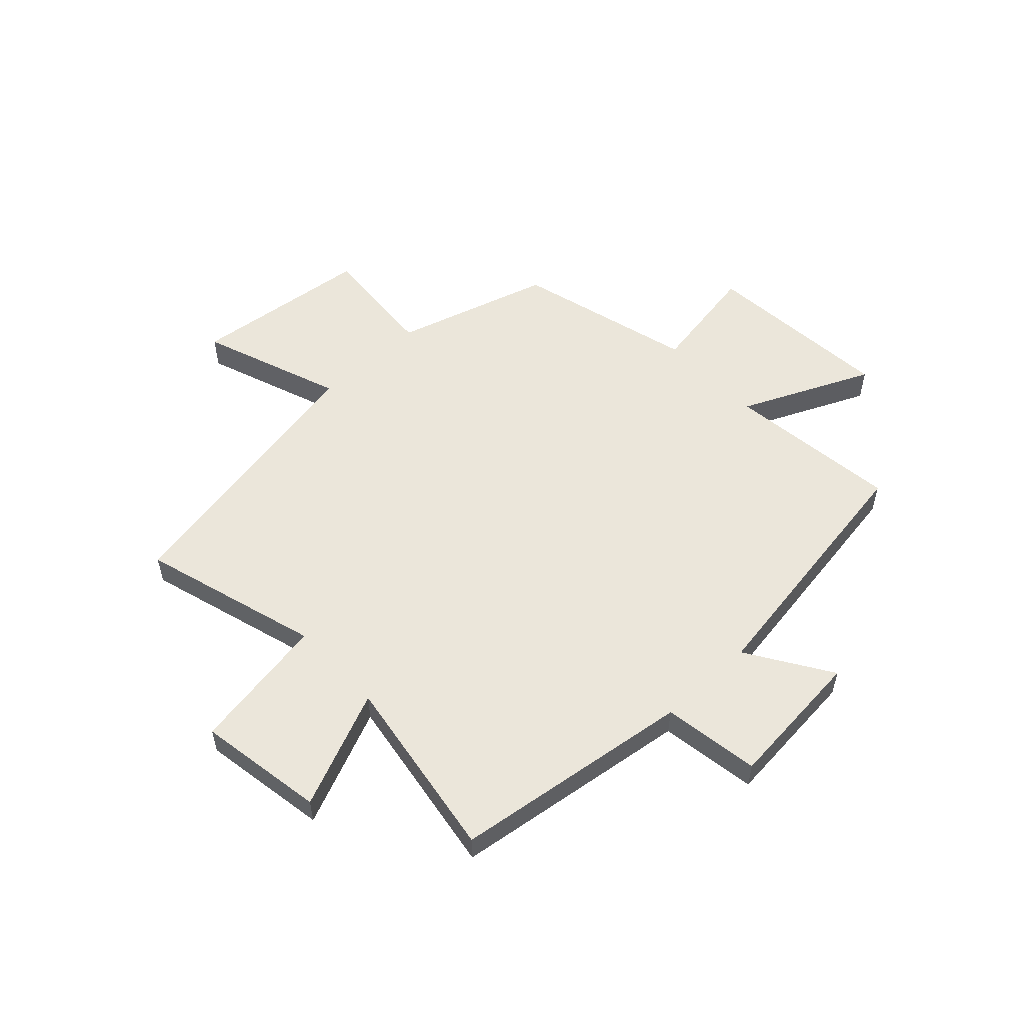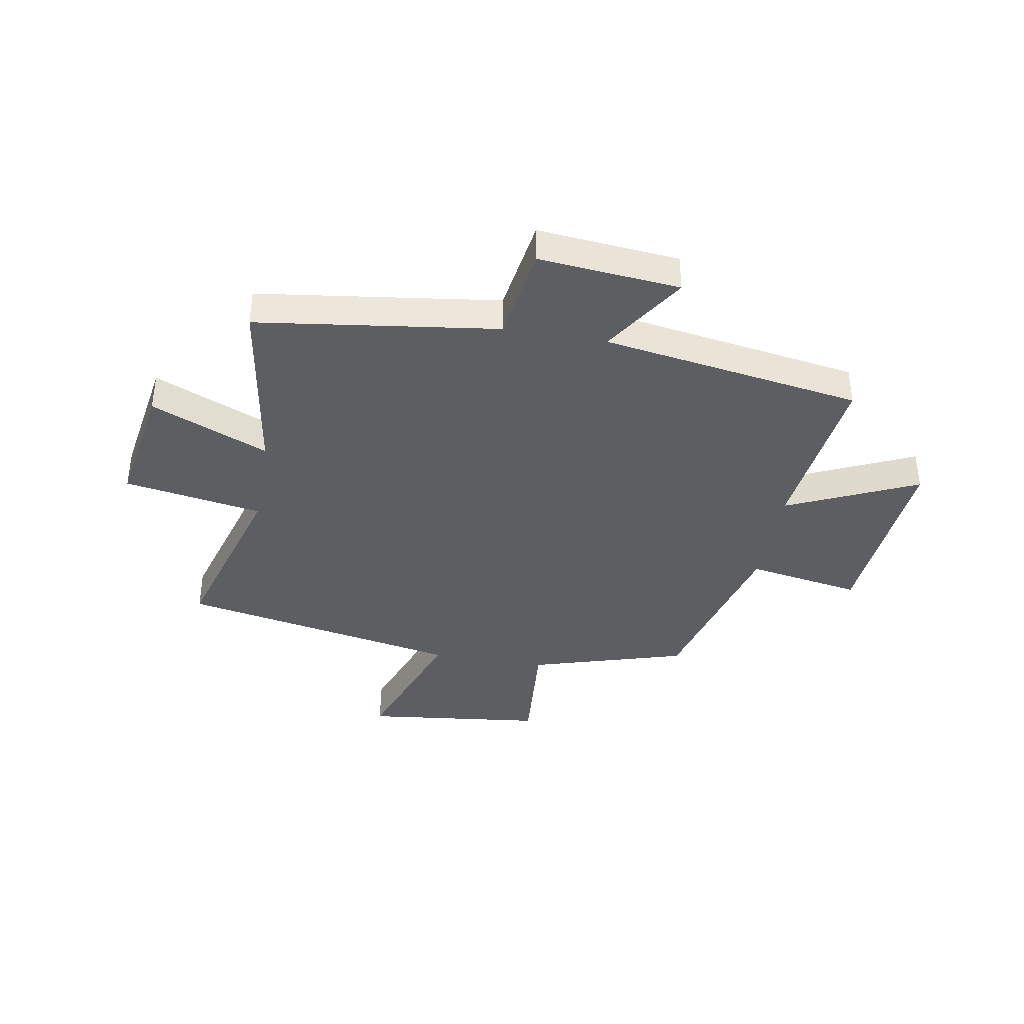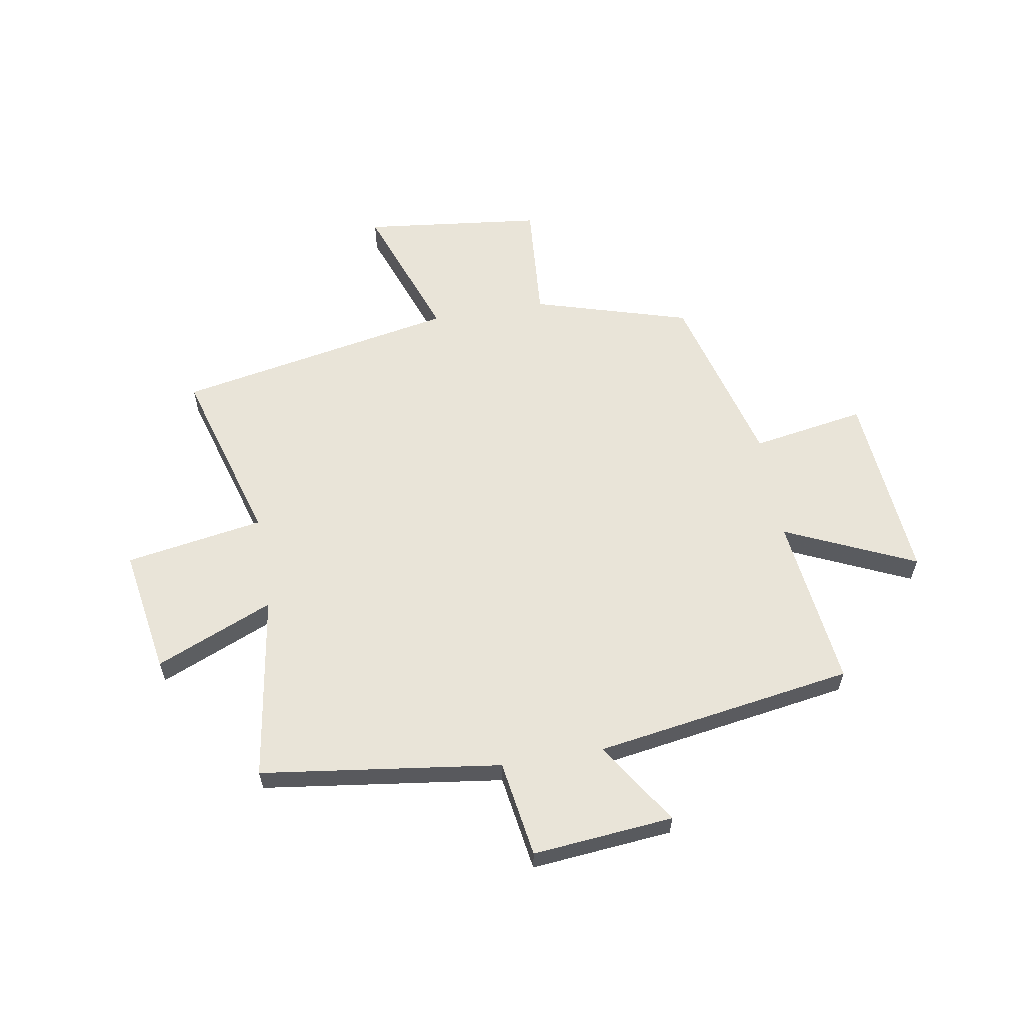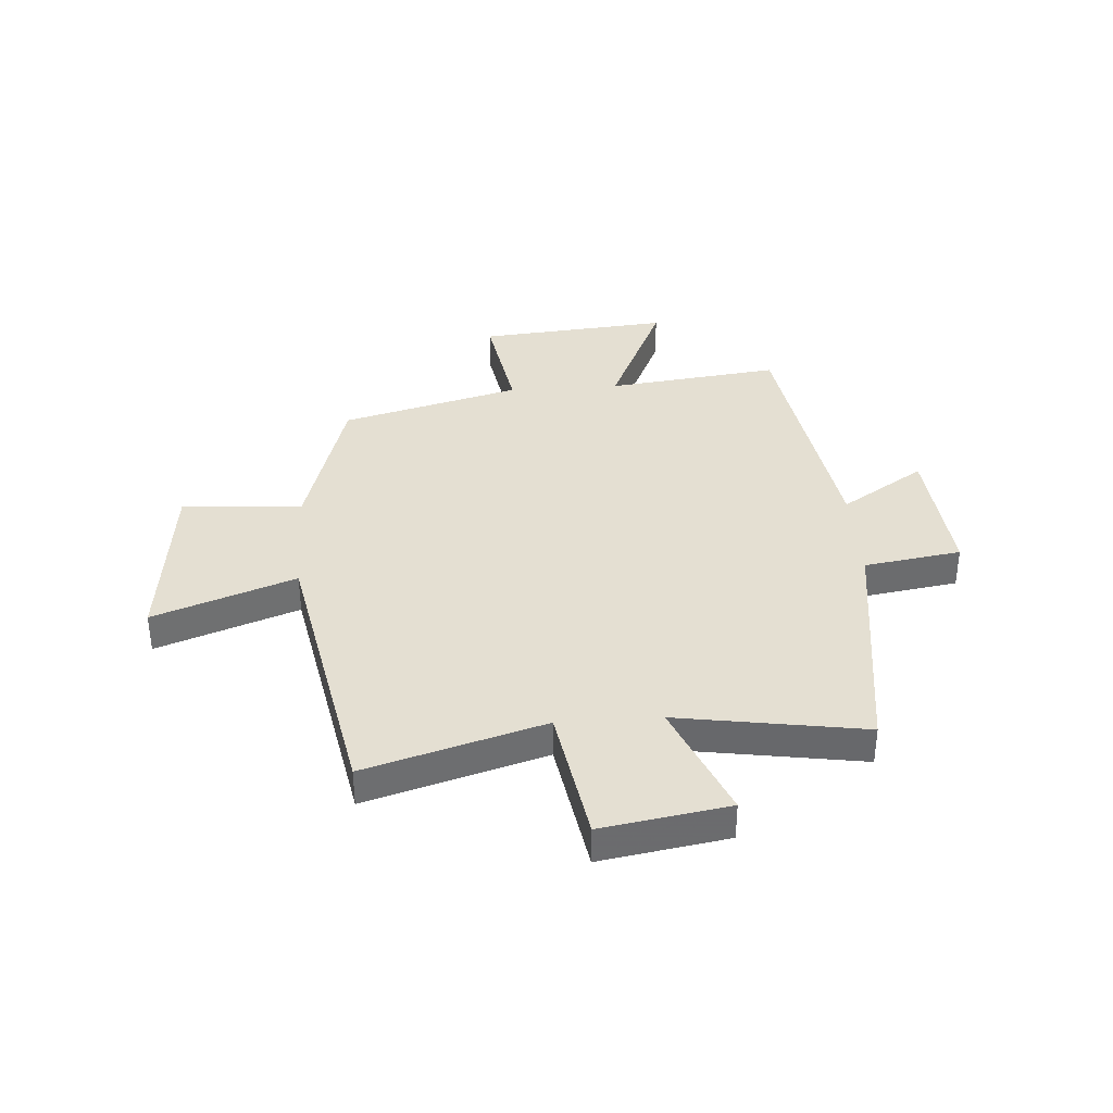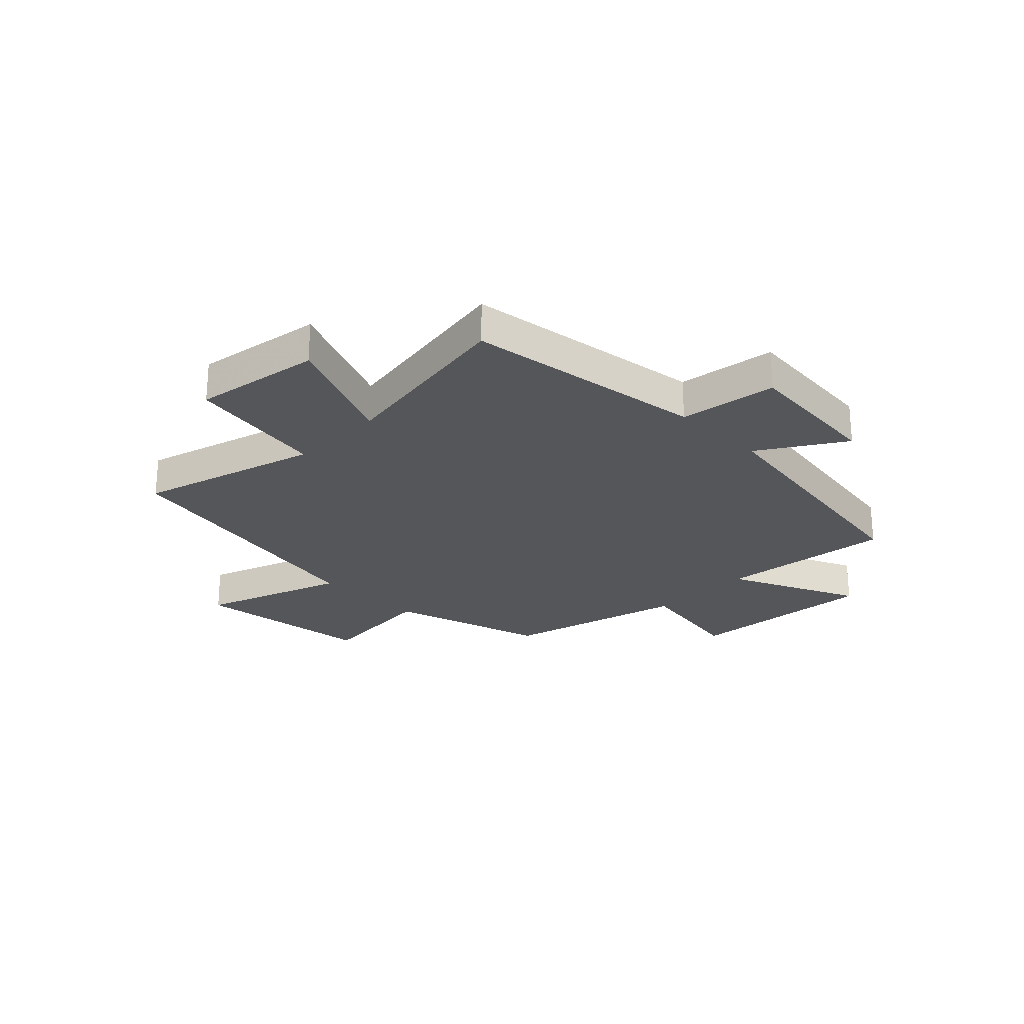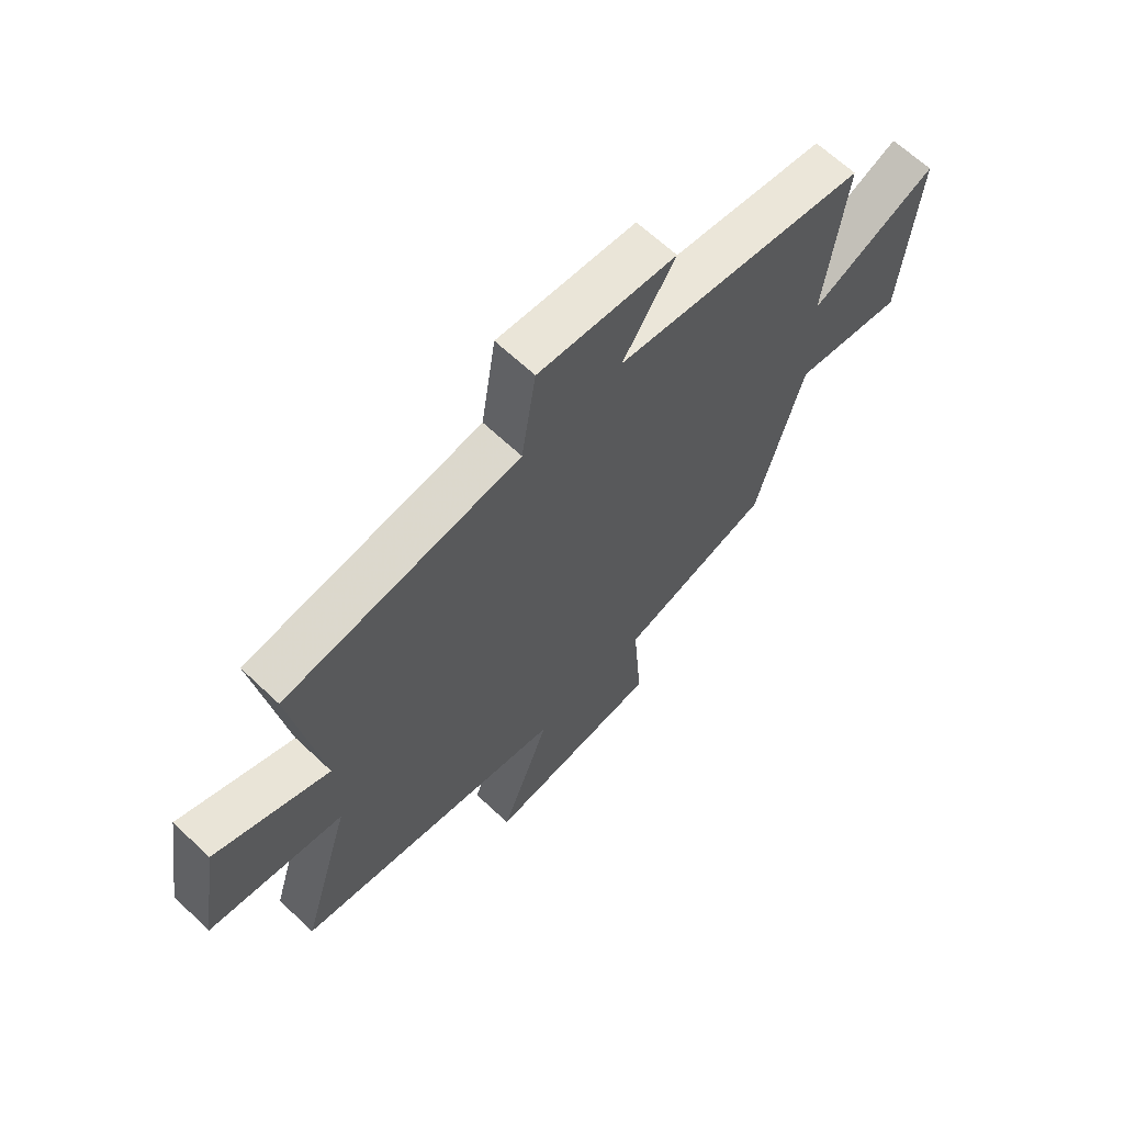
<metadata>
{"format":"obj","ext":"obj","renderer":"f3d","projection":"perspective","resolution":1024,"background":"white","views":[{"elev":54.8,"azim":-43.1,"up":"+Y"},{"elev":-38.9,"azim":-9.9,"up":"+Y"},{"elev":59.9,"azim":-9.7,"up":"+Y"},{"elev":36.9,"azim":-94.0,"up":"+Y"},{"elev":-25.4,"azim":-44.7,"up":"+Y"},{"elev":64.9,"azim":-46.4,"up":"+Z"}]}
</metadata>
<code>
v -0.595 0.07 -0.403
v -0.5 0.07 -0.08
v -0.751 0.07 -0.038
v -0.713 0.07 0.192
v -0.5 0.07 0.102
v -0.554 0.07 0.441
v -0.118 0.07 0.5
v -0.091 0.07 0.676
v 0.165 0.07 0.652
v 0.068 0.07 0.5
v 0.538 0.07 0.426
v 0.5 0.07 0.112
v 0.736 0.07 0.219
v 0.706 0.07 -0.127
v 0.5 0.07 -0.092
v 0.413 0.07 -0.416
v 0.13 0.07 -0.5
v 0.147 0.07 -0.718
v -0.179 0.07 -0.756
v -0.086 0.07 -0.5
v -0.595 0 -0.403
v -0.5 0 -0.08
v -0.751 0 -0.038
v -0.713 0 0.192
v -0.5 0 0.102
v -0.554 0 0.441
v -0.118 0 0.5
v -0.091 0 0.676
v 0.165 0 0.652
v 0.068 0 0.5
v 0.538 0 0.426
v 0.5 0 0.112
v 0.736 0 0.219
v 0.706 0 -0.127
v 0.5 0 -0.092
v 0.413 0 -0.416
v 0.13 0 -0.5
v 0.147 0 -0.718
v -0.179 0 -0.756
v -0.086 0 -0.5
f 17 18 19 20
f 15 16 17 20
f 15 20 1 2
f 12 13 14 15
f 12 15 2 3
f 10 11 12
f 7 8 9 10
f 5 6 7 10
f 5 10 12
f 3 4 5
f 3 5 12
f 40 39 38 37
f 40 37 36 35
f 22 21 40 35
f 35 34 33 32
f 23 22 35 32
f 32 31 30
f 30 29 28 27
f 30 27 26 25
f 32 30 25
f 25 24 23
f 32 25 23
f 1 21 22 2
f 2 22 23 3
f 3 23 24 4
f 4 24 25 5
f 5 25 26 6
f 6 26 27 7
f 7 27 28 8
f 8 28 29 9
f 9 29 30 10
f 10 30 31 11
f 11 31 32 12
f 12 32 33 13
f 13 33 34 14
f 14 34 35 15
f 15 35 36 16
f 16 36 37 17
f 17 37 38 18
f 18 38 39 19
f 19 39 40 20
f 20 40 21 1

</code>
